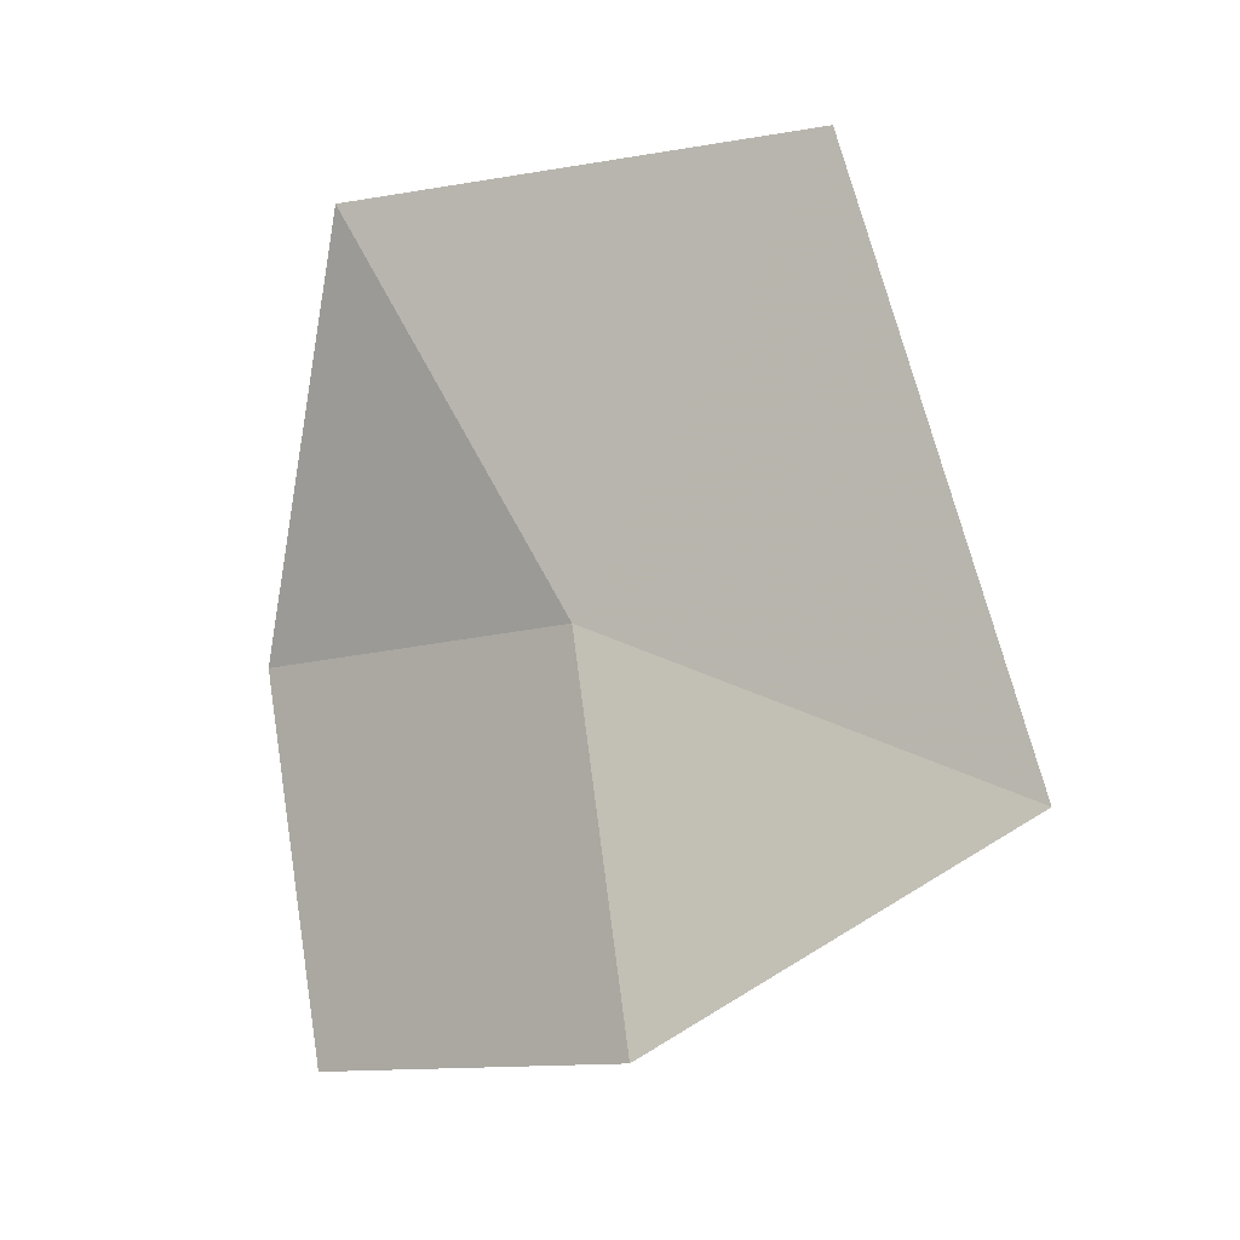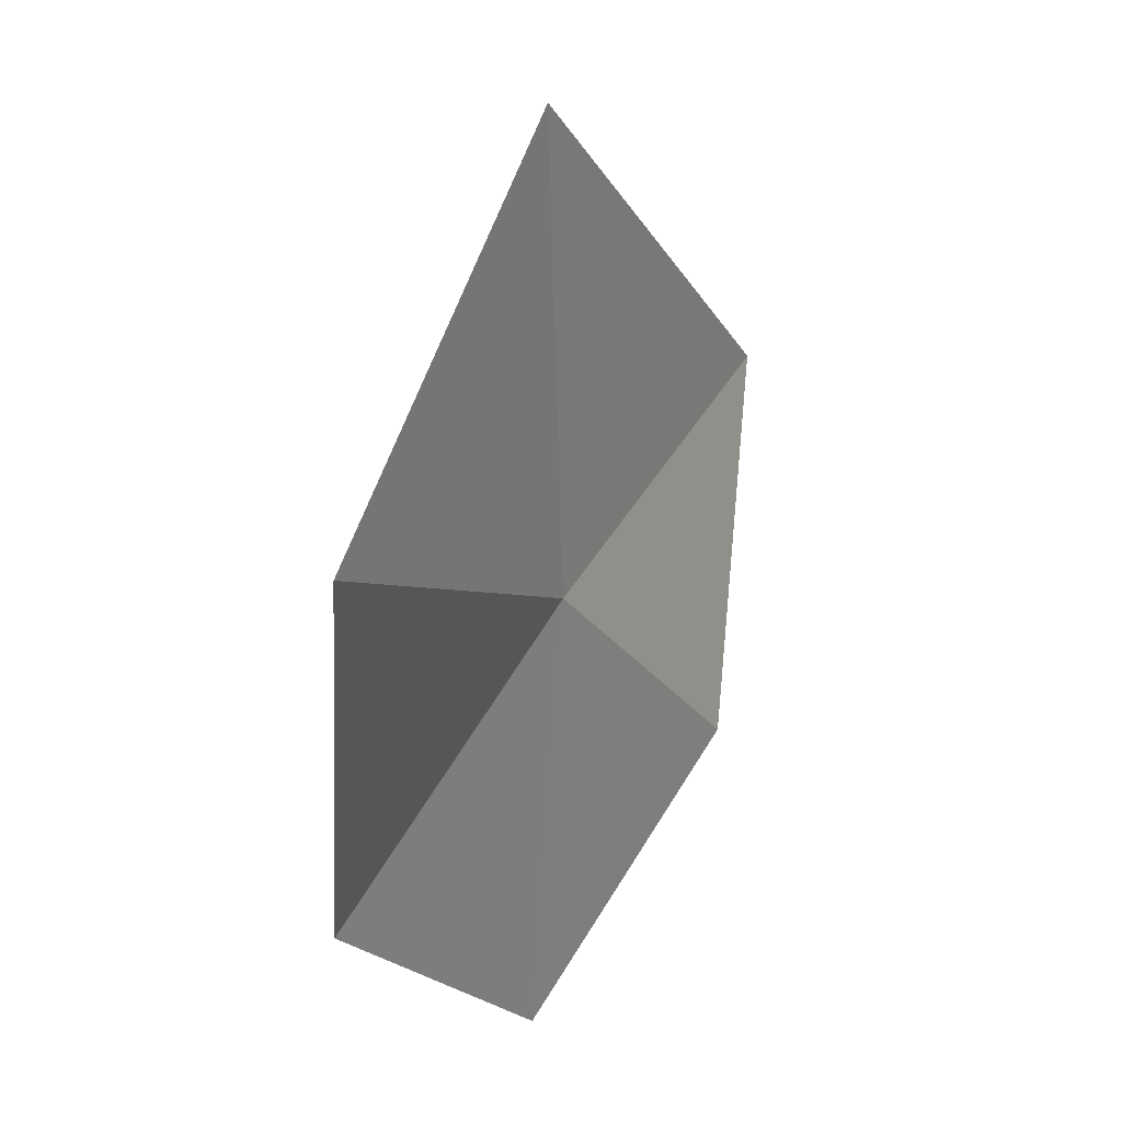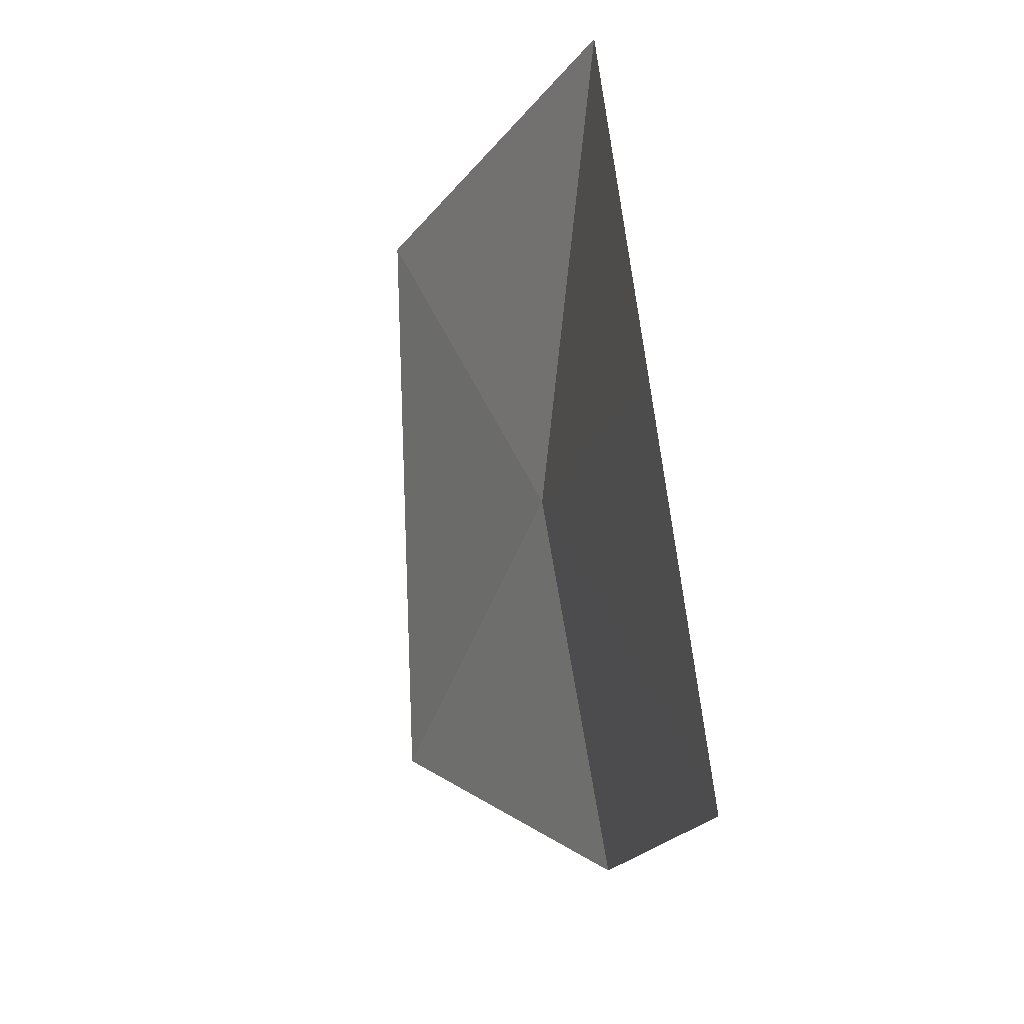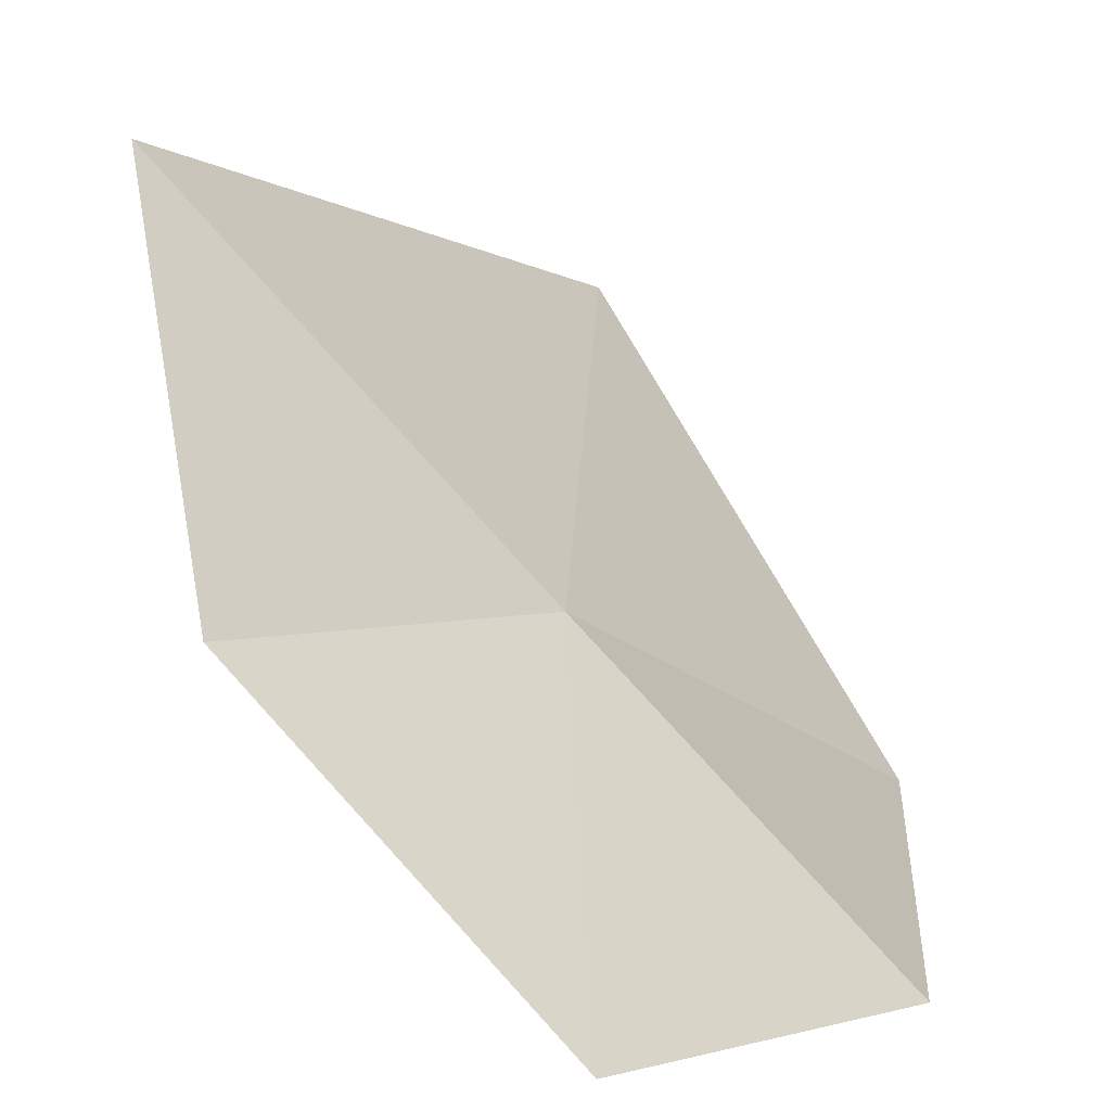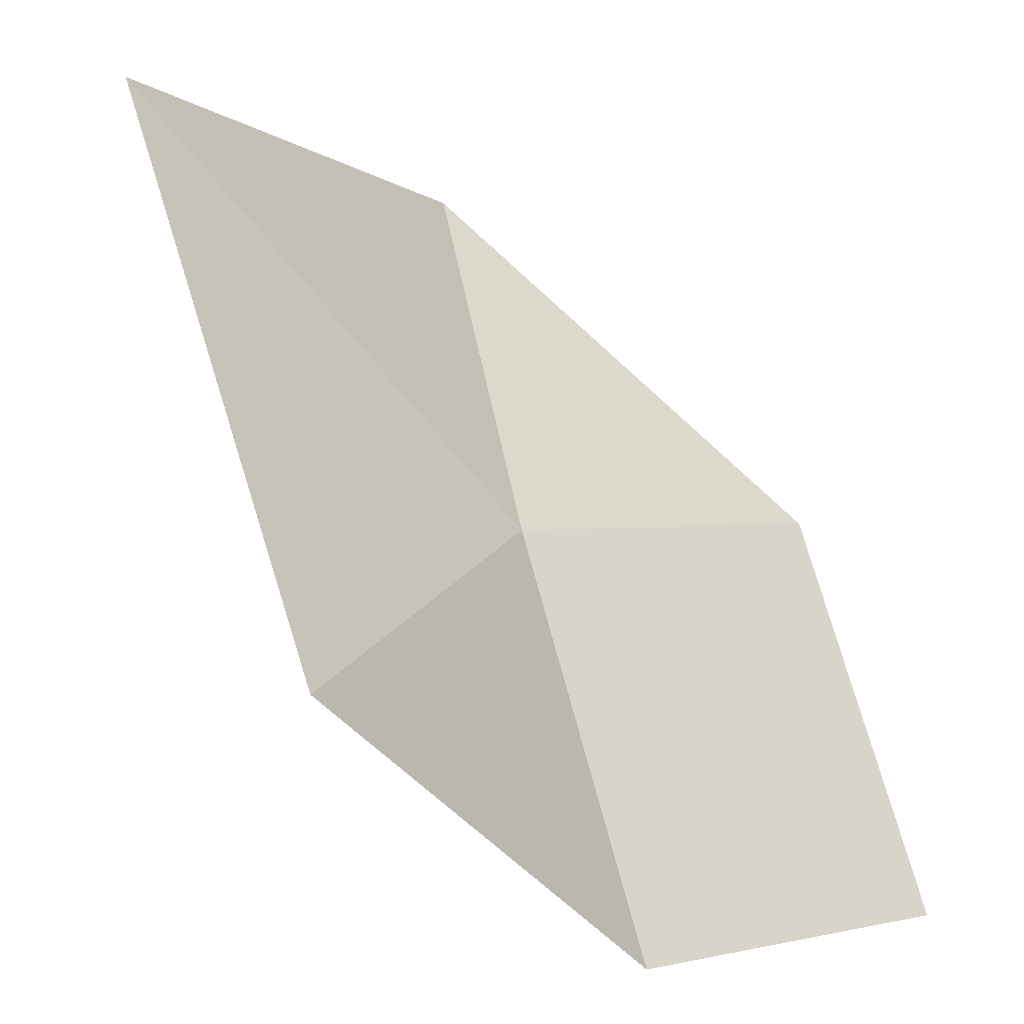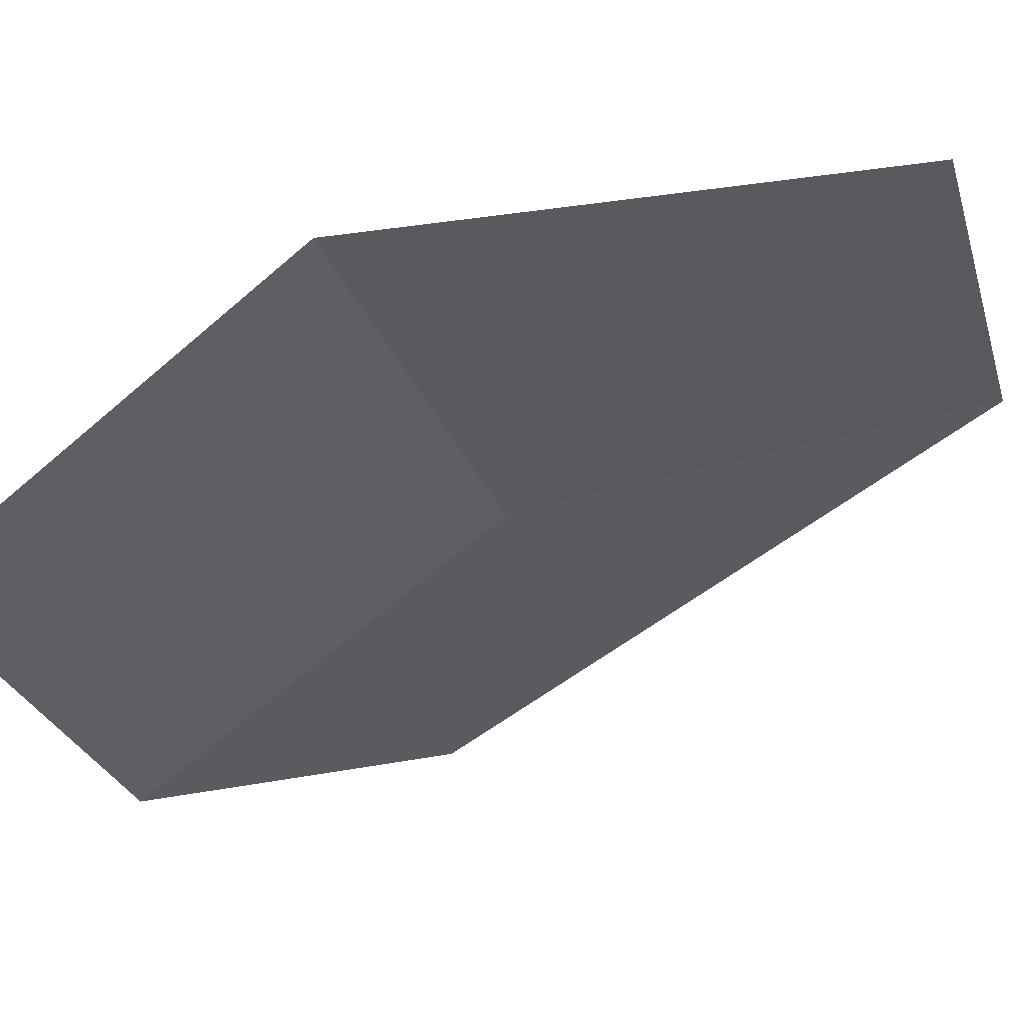
<metadata>
{"format":"obj","ext":"obj","renderer":"f3d","projection":"perspective","resolution":1024,"background":"white","views":[{"elev":7.3,"azim":-97.4,"up":"+Y"},{"elev":53.8,"azim":166.4,"up":"+Y"},{"elev":-29.0,"azim":120.6,"up":"+Y"},{"elev":7.6,"azim":9.3,"up":"+Z"},{"elev":65.1,"azim":-41.6,"up":"+Z"},{"elev":-77.0,"azim":101.9,"up":"+Z"}]}
</metadata>
<code>
v -6.936 3.96 18.16
v -6.655 2.605 17.43
v -6.049 3.72 17.3
v -7.873 3.593 19.27
v -7.062 5.337 18.86
v -6.197 5.144 17.53
v -7.514 2.856 18.24
f 1 3 2
f 1 4 5
f 1 5 6
f 1 7 4
f 1 2 7
f 1 6 3

</code>
